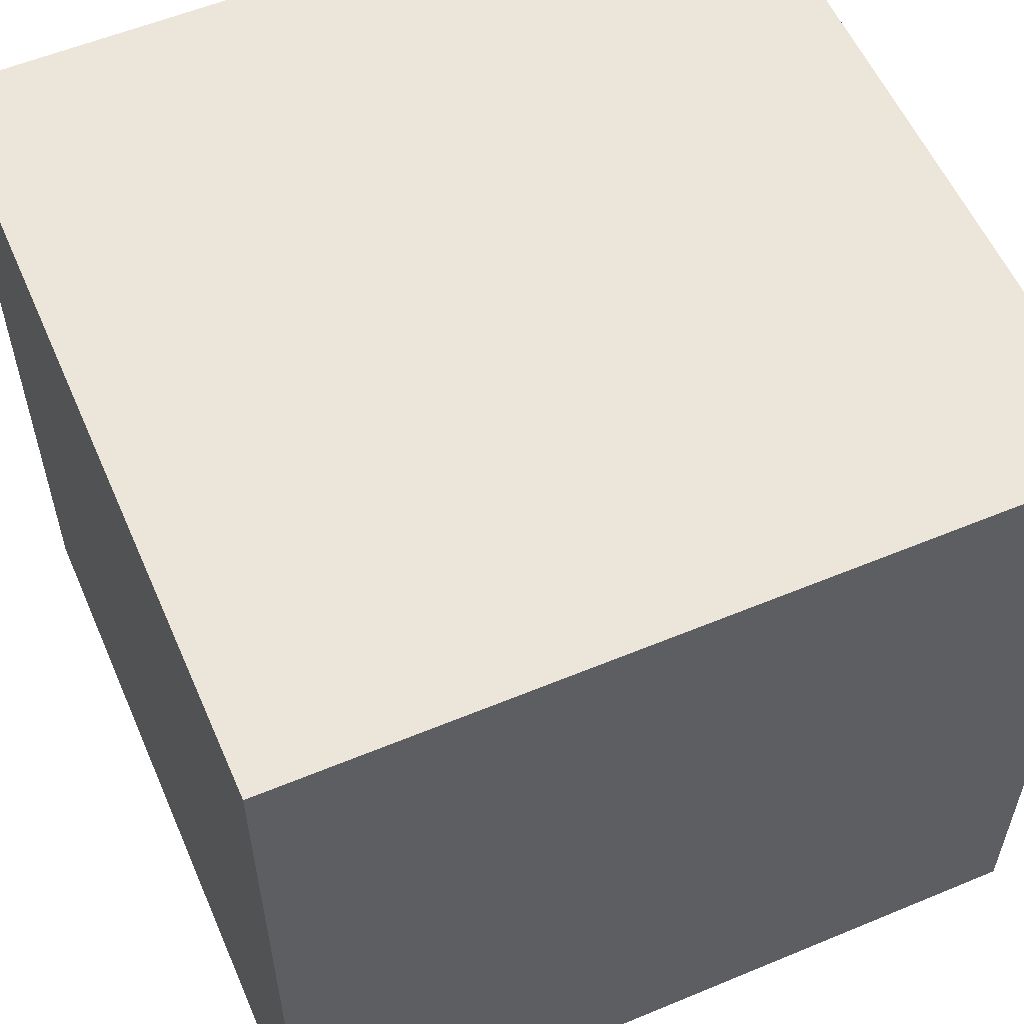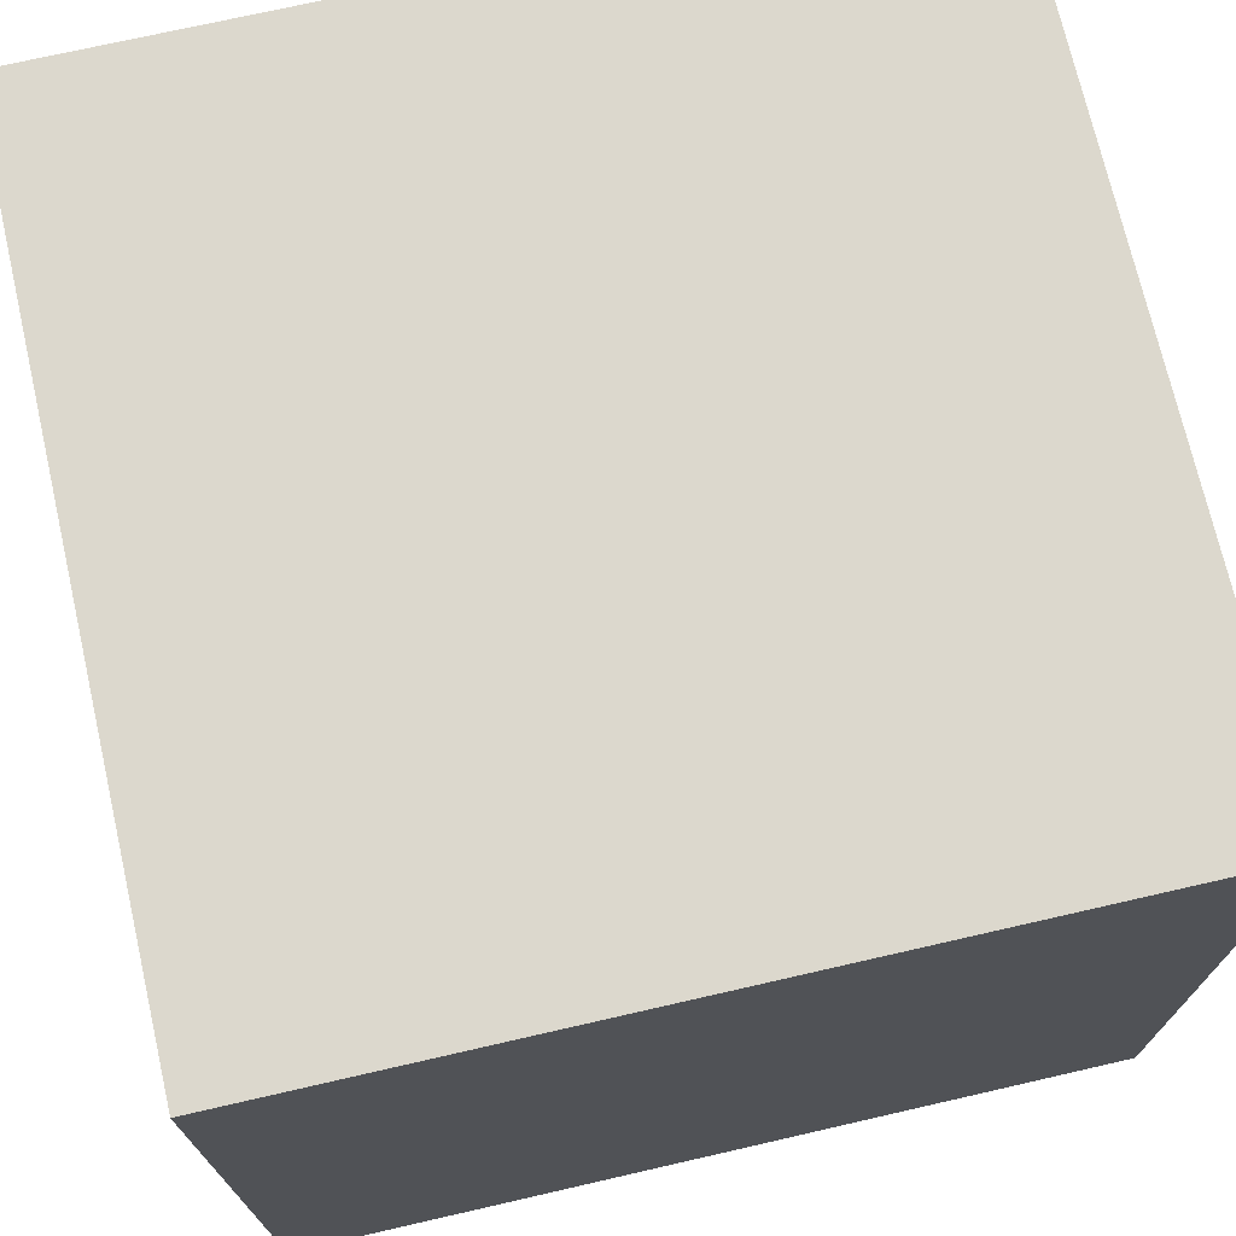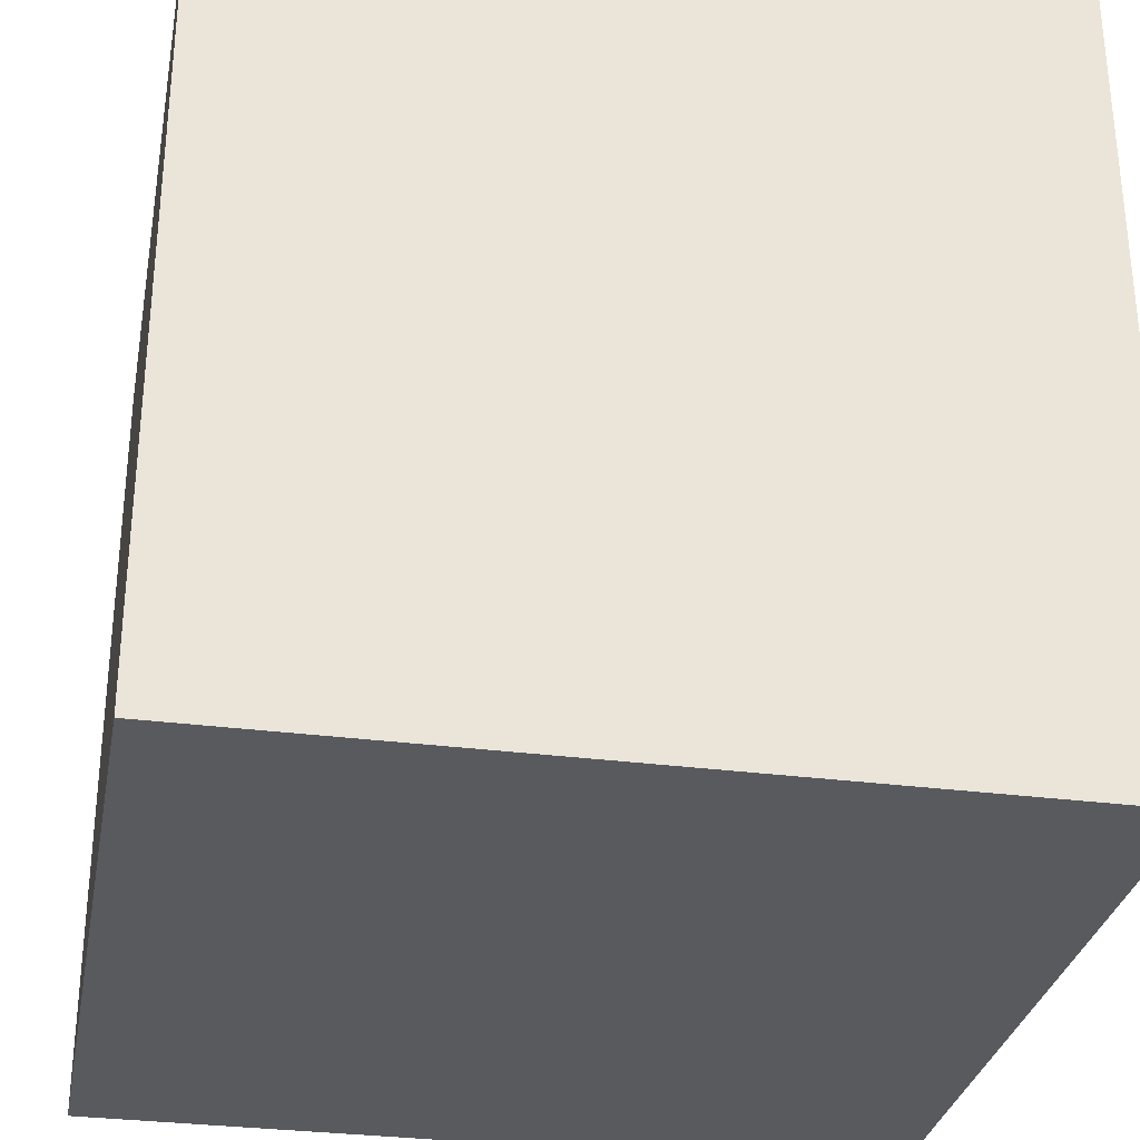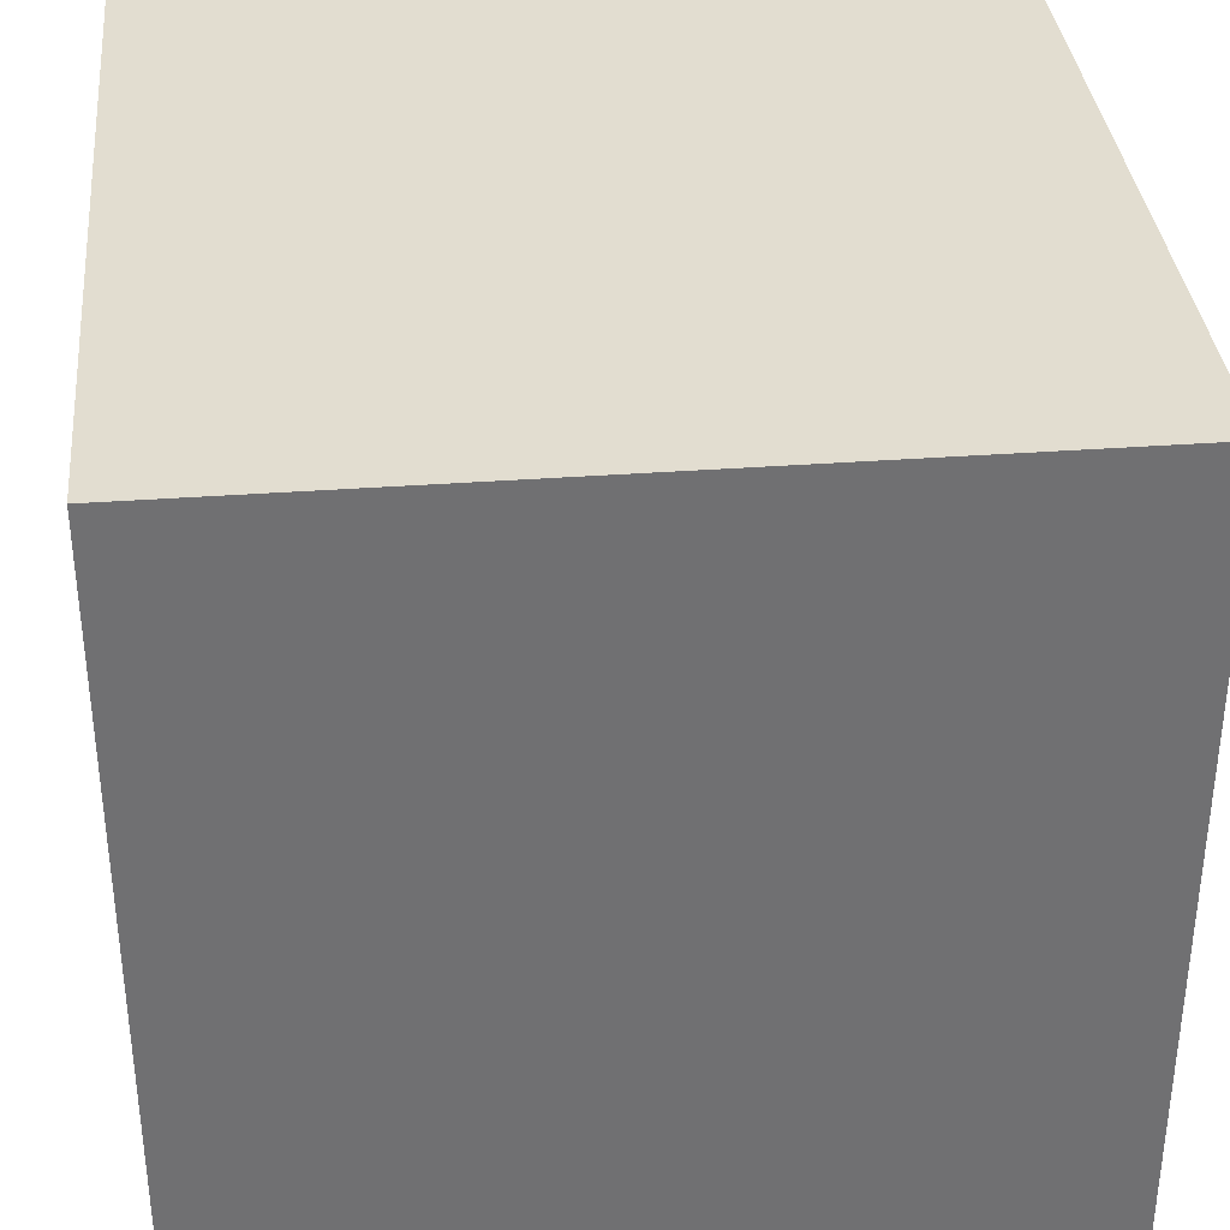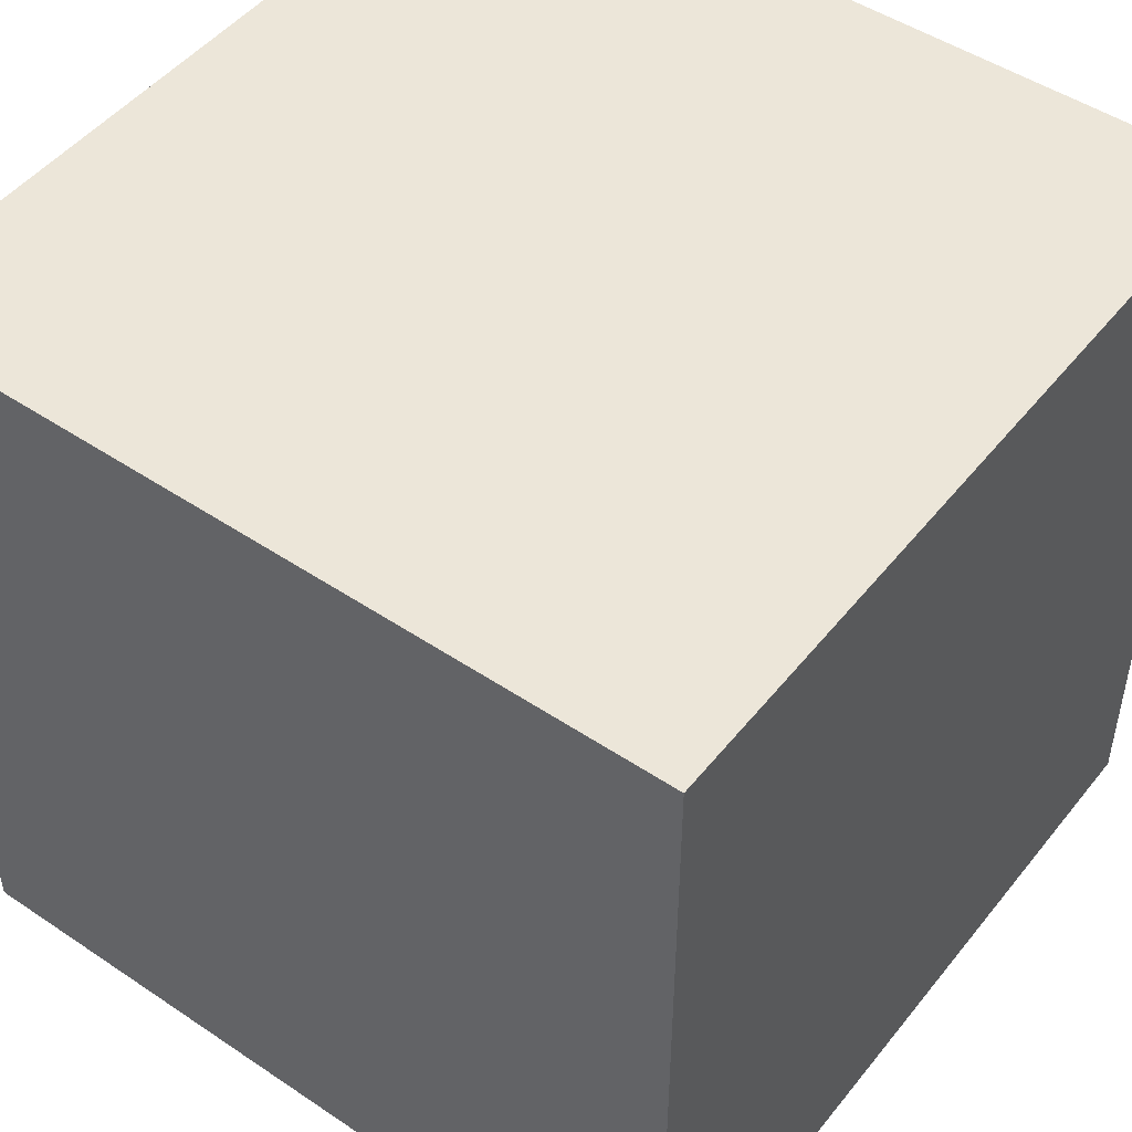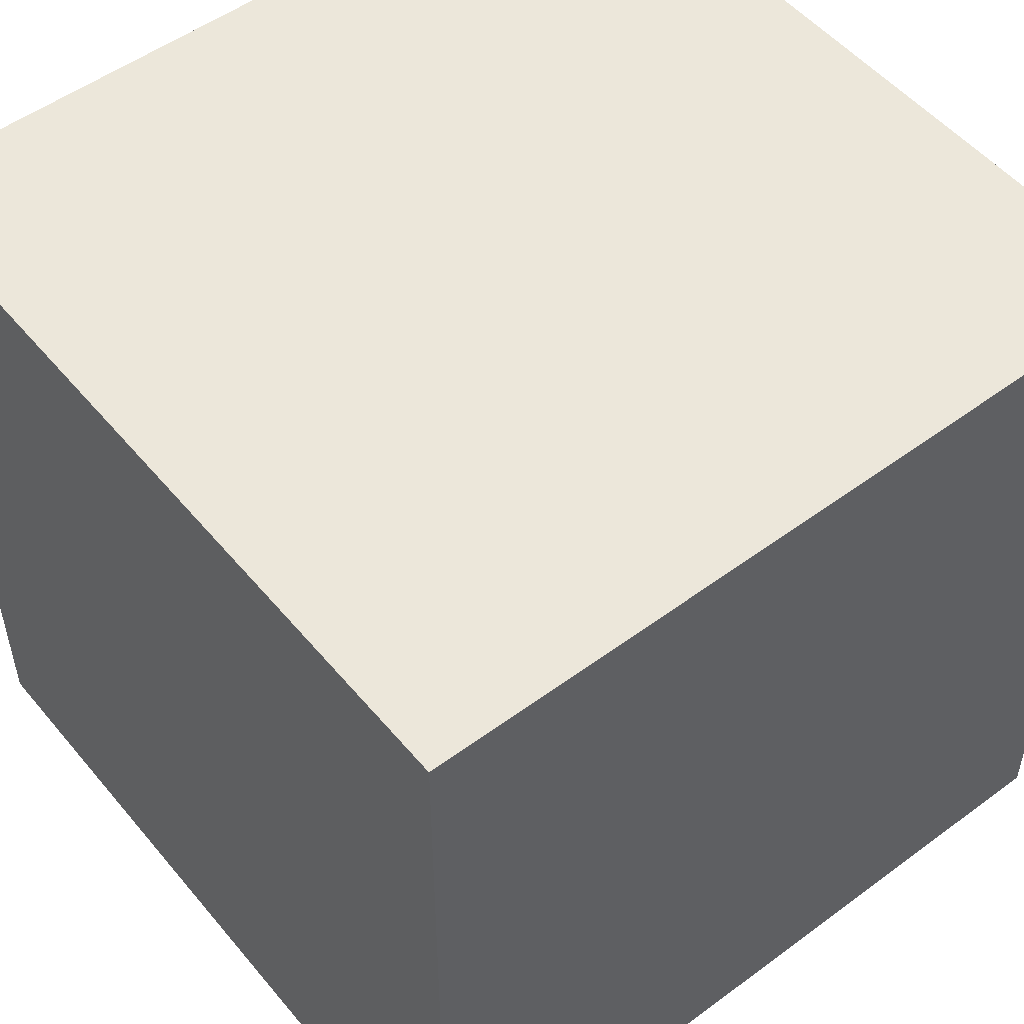
<metadata>
{"format":"obj","ext":"obj","renderer":"f3d","projection":"perspective","resolution":1024,"background":"white","views":[{"elev":57.0,"azim":-23.4,"up":"+Y"},{"elev":72.4,"azim":-102.9,"up":"+Y"},{"elev":-30.9,"azim":79.4,"up":"+Y"},{"elev":35.4,"azim":84.4,"up":"+Y"},{"elev":48.6,"azim":-143.2,"up":"+Y"},{"elev":52.1,"azim":-38.6,"up":"+Y"}]}
</metadata>
<code>
g Body1
v 0 30 0
v 0 0 0
v 0 0 30
v 0 30 30
v 30 30 0
v 30 30 30
v 30 0 0
v 30 0 30
f 1 2 4
f 4 2 3
f 5 1 6
f 6 1 4
f 7 5 8
f 8 5 6
f 2 7 3
f 3 7 8
f 3 8 4
f 4 8 6
f 7 2 5
f 5 2 1

</code>
